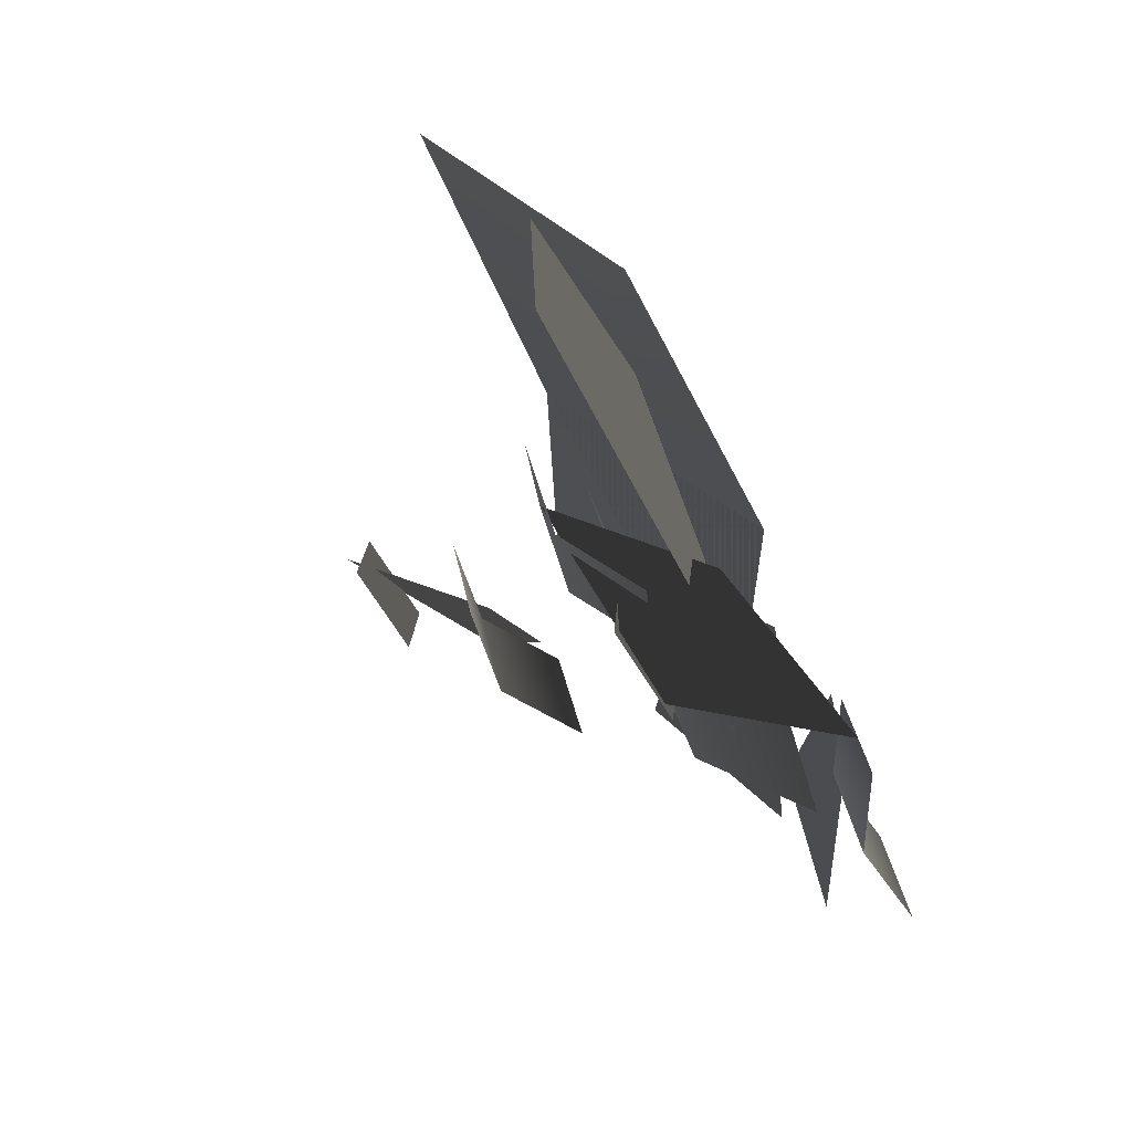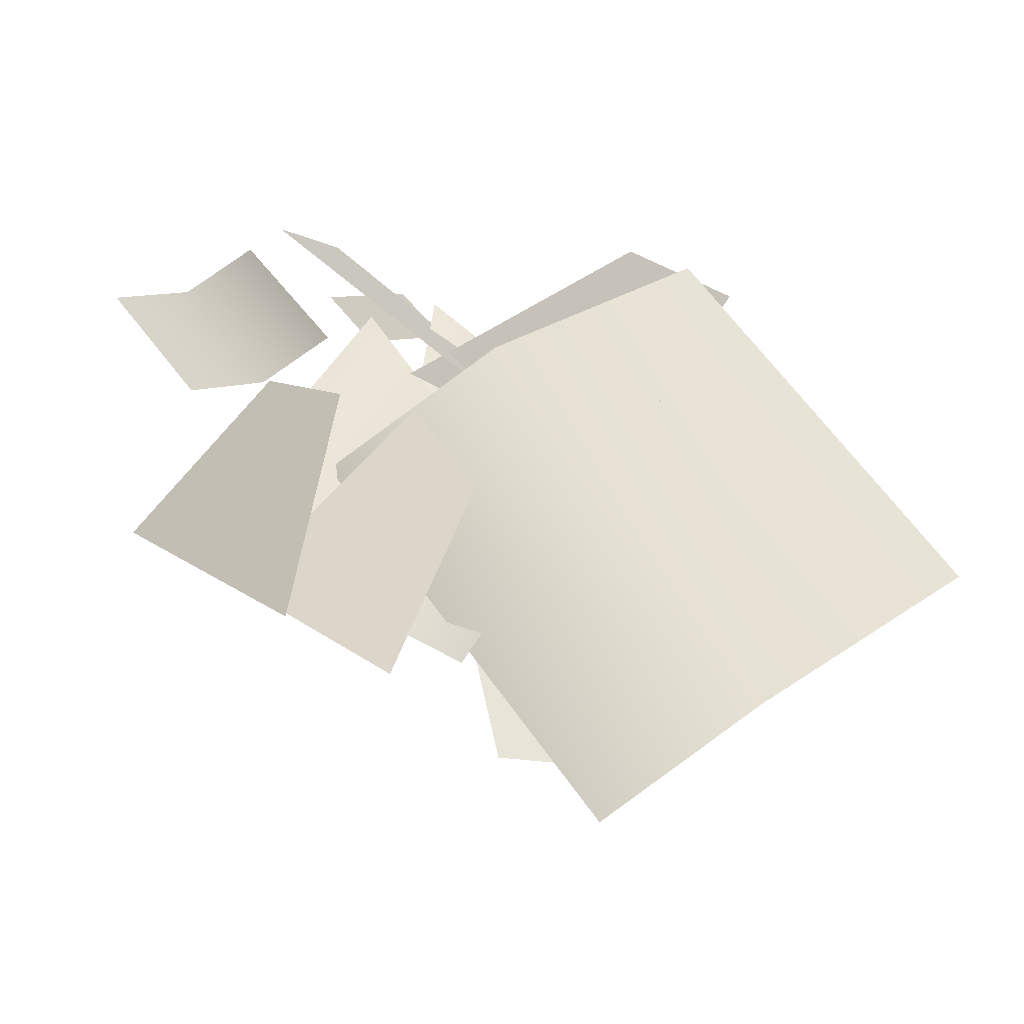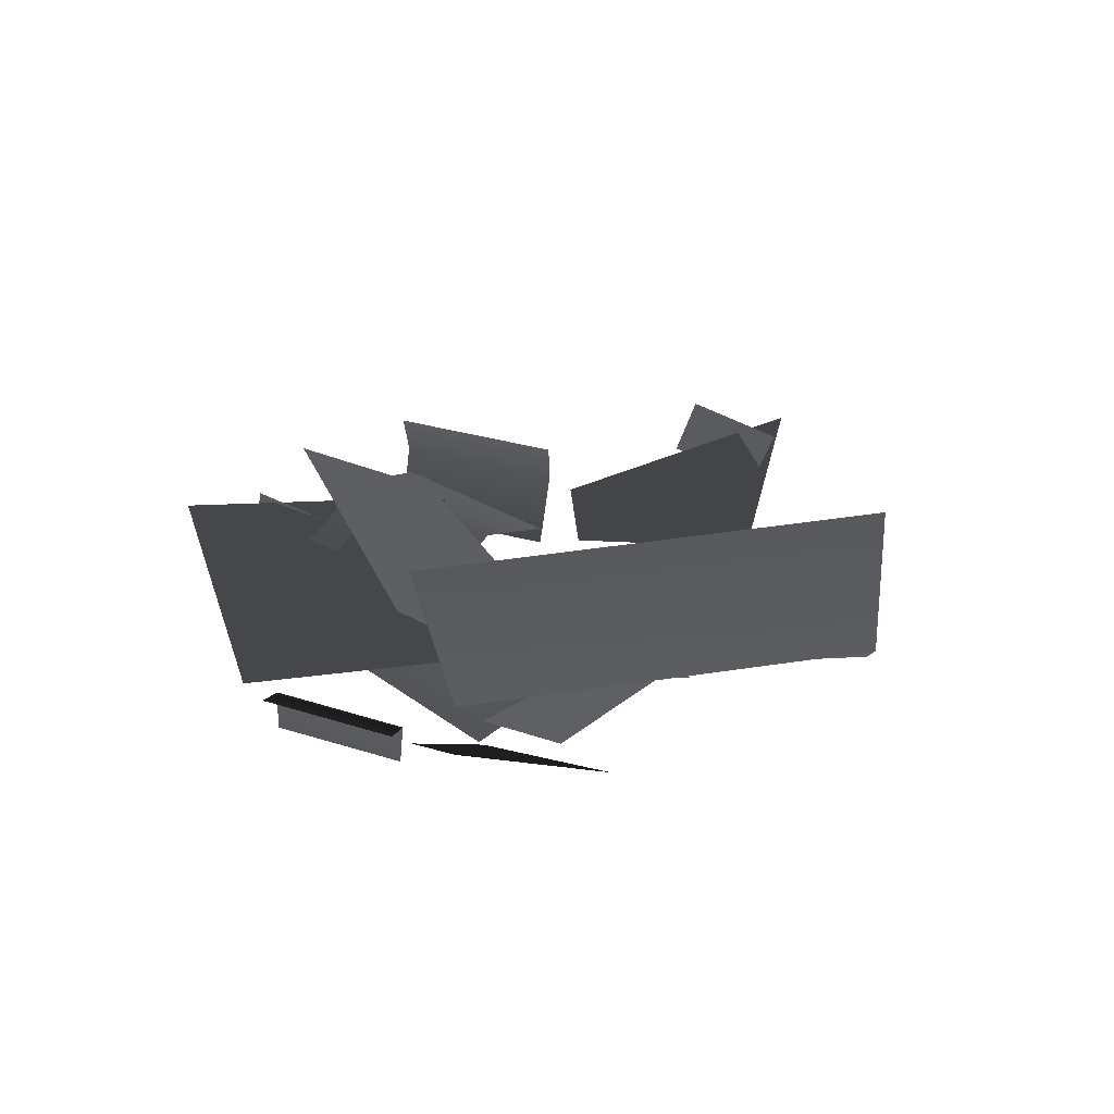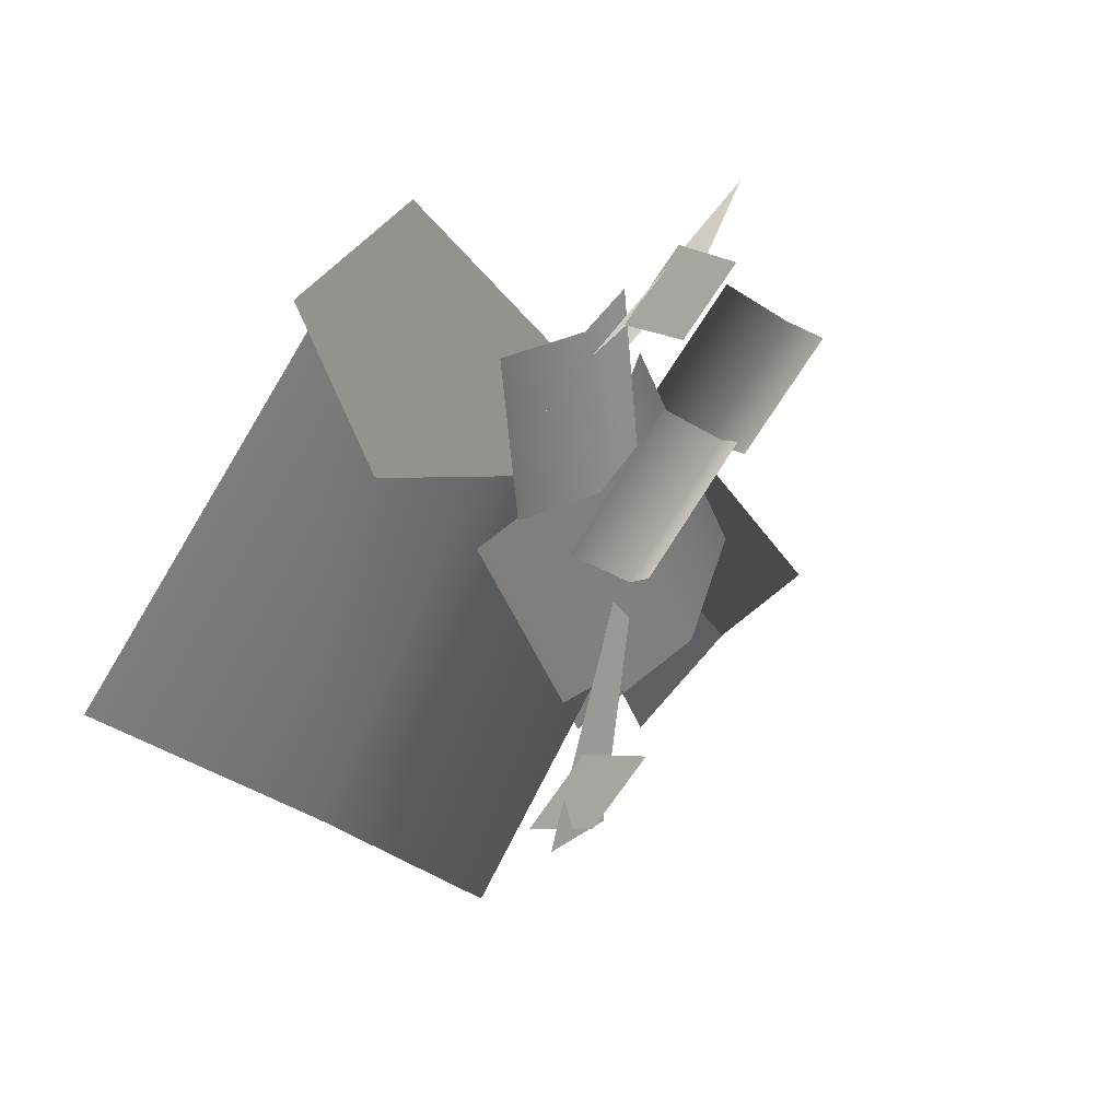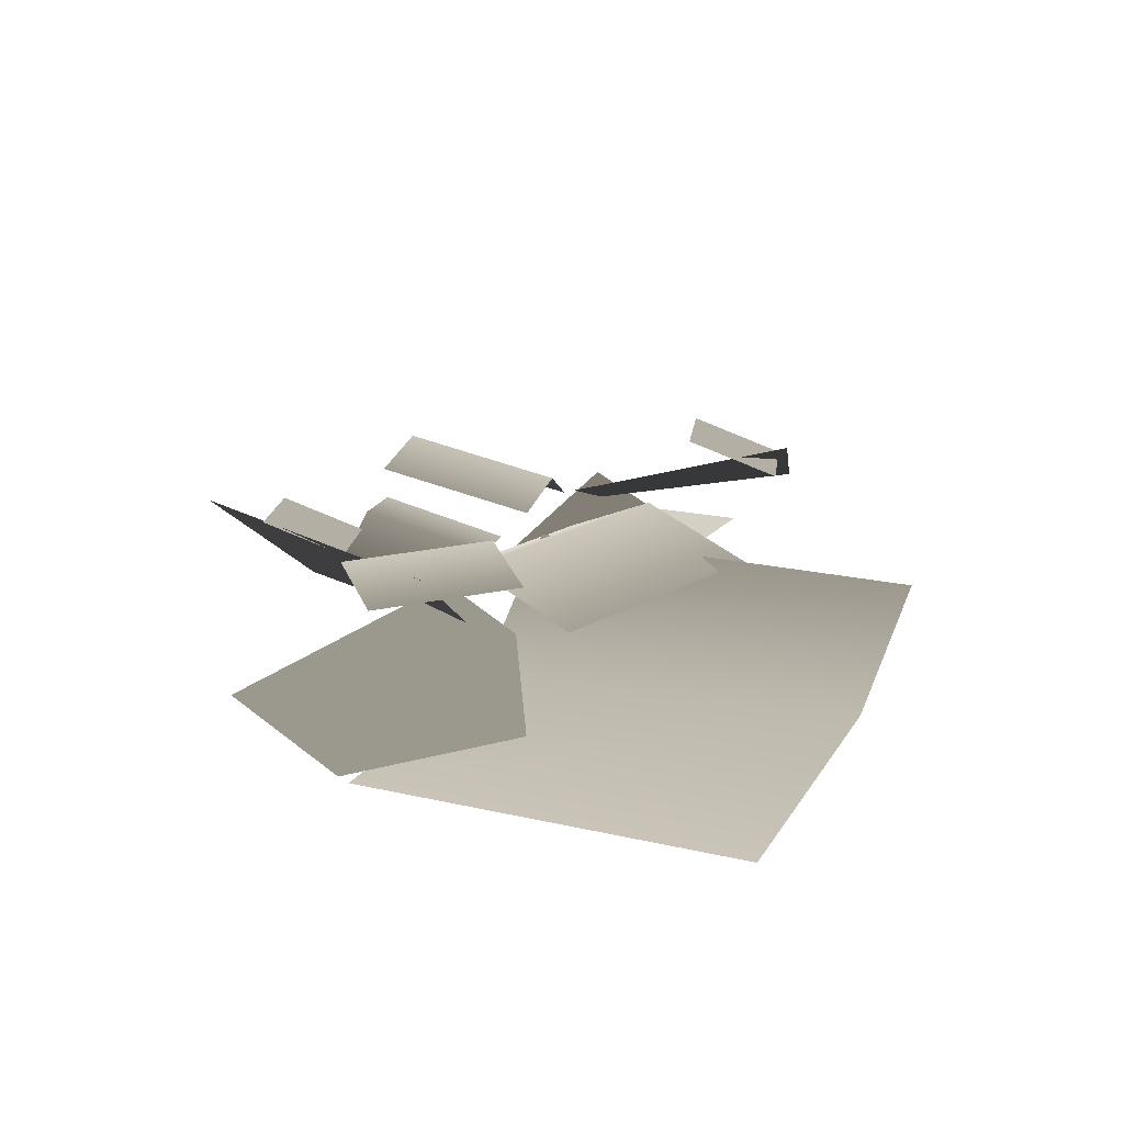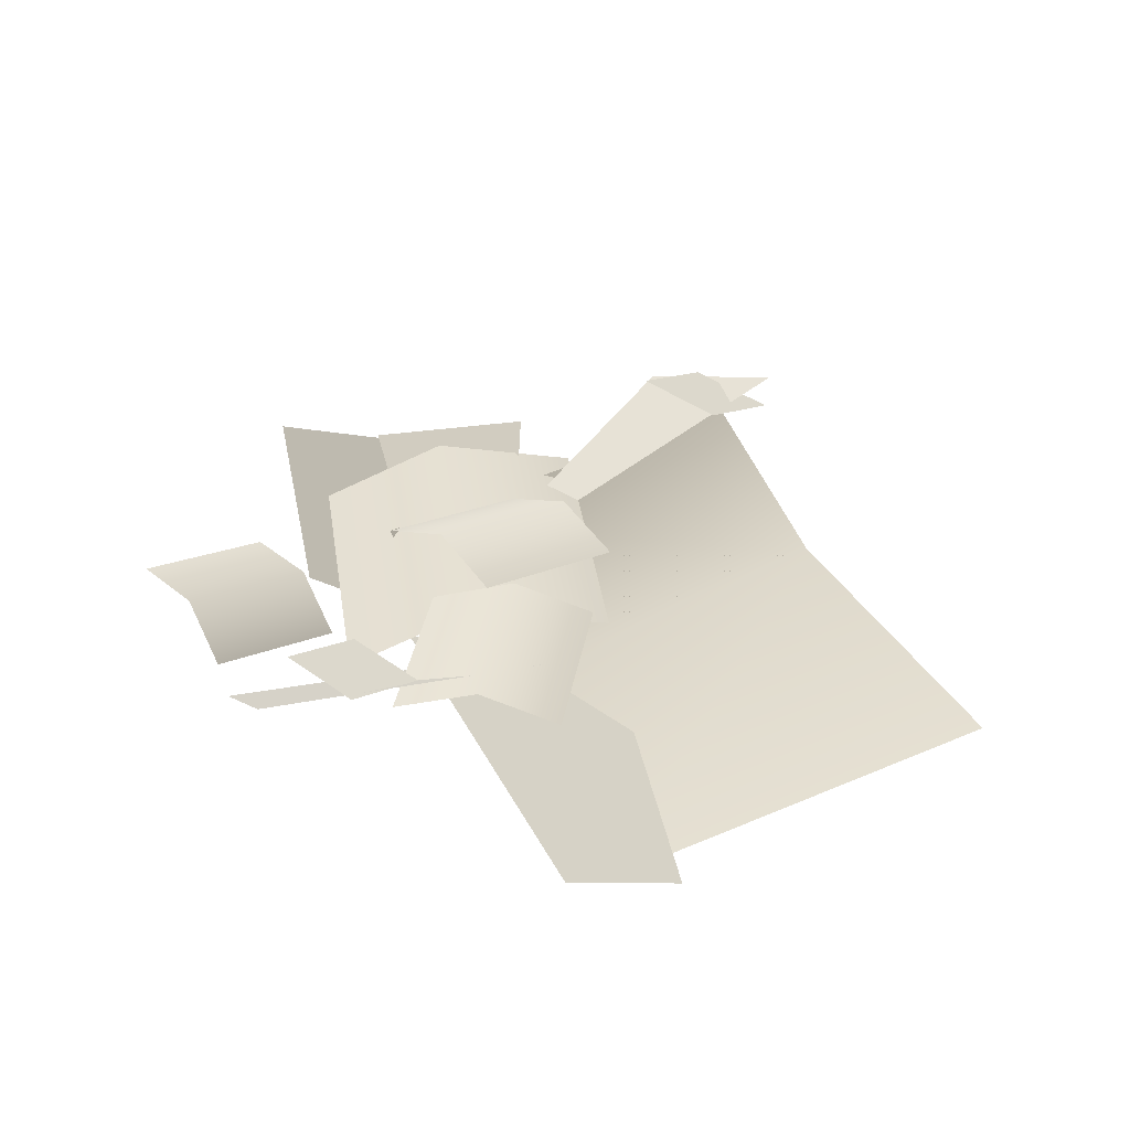
<metadata>
{"format":"obj","ext":"obj","renderer":"f3d","projection":"perspective","resolution":1024,"background":"white","views":[{"elev":78.2,"azim":-125.5,"up":"+Z"},{"elev":-37.5,"azim":-24.2,"up":"+Z"},{"elev":-28.7,"azim":54.9,"up":"+Y"},{"elev":26.7,"azim":135.1,"up":"+Z"},{"elev":19.0,"azim":72.7,"up":"+Y"},{"elev":39.9,"azim":18.1,"up":"+Y"}]}
</metadata>
<code>
v -2.089 0.3437 0.9846
v -1.152 0.2738 0.3468
v -0.5818 0.7819 0.7624
v -1.607 0.9459 1.588
v -2.089 0.3437 0.9846
v -1.607 0.9459 1.588
v -0.5818 0.7819 0.7624
v -1.152 0.2738 0.3468
v -1.471 0.7624 0.8465
v -1.089 0.7677 1.023
v -1.255 0.9178 1.38
v -1.638 0.9124 1.203
v -1.471 0.7624 0.8465
v -1.638 0.9124 1.203
v -1.255 0.9178 1.38
v -1.089 0.7677 1.023
v -0.6165 1.124 -1.104
v 0.04511 1.463 -0.8024
v -0.6651 1.126 -0.01924
v -0.8897 1.008 -0.2276
v -0.8897 1.008 -0.2276
v -0.6651 1.126 -0.01924
v 0.04511 1.463 -0.8024
v -0.6165 1.124 -1.104
v -1.014 1.005 -0.07924
v -0.7022 1.184 0.07997
v -1.09 1.339 0.6638
v -1.401 1.16 0.5046
v -0.7973 1.274 0.875
v -0.4099 1.119 0.2912
v -1.014 1.005 -0.07924
v -1.401 1.16 0.5046
v -1.09 1.339 0.6638
v -0.7022 1.184 0.07997
v -0.7973 1.274 0.875
v -0.4099 1.119 0.2912
v -0.4771 0.4782 0.06671
v -1.074 0.6457 0.3803
v -1.652 0.6994 -0.7483
v -1.054 0.5319 -1.062
v -2.182 0.4321 -0.4895
v -1.605 0.3784 0.639
v -0.4771 0.4782 0.06671
v -1.054 0.5319 -1.062
v -1.652 0.6994 -0.7483
v -1.074 0.6457 0.3803
v -2.182 0.4321 -0.4895
v -1.605 0.3784 0.639
v -1.259 0.6933 0.3804
v -0.8656 0.8446 0.3322
v -0.7714 0.8445 1.101
v -1.165 0.6931 1.149
v -0.3966 0.7259 1.055
v -0.4909 0.726 0.2862
v -1.259 0.6933 0.3804
v -1.165 0.6931 1.149
v -0.7714 0.8445 1.101
v -0.8656 0.8446 0.3322
v -0.3966 0.7259 1.055
v -0.4909 0.726 0.2862
v -1.369 0.4645 0.4384
v -1.061 0.2716 0.1626
v -0.153 0.4897 1.737
v -0.2603 0.06636 0.3439
v 0.264 0.2247 1.352
v 0.264 0.2247 1.352
v -1.061 0.2716 0.1626
v -1.369 0.4645 0.4384
v -0.153 0.4897 1.737
v -0.2603 0.06636 0.3439
v -2.542 0.6146 -0.7541
v -1.928 0.337 -1.189
v -1.818 0.1321 -0.104
v -2.1 0.2745 -0.01534
v -2.1 0.2745 -0.01534
v -1.818 0.1321 -0.104
v -1.928 0.337 -1.189
v -2.542 0.6146 -0.7541
v -2.432 0.3221 -0.1498
v -2.105 0.3547 0.03773
v -2.45 0.5364 0.6065
v -2.777 0.5038 0.419
v -2.225 0.3503 0.8028
v -1.88 0.1686 0.234
v -2.432 0.3221 -0.1498
v -2.777 0.5038 0.419
v -2.45 0.5364 0.6065
v -2.105 0.3547 0.03773
v -2.225 0.3503 0.8028
v -1.88 0.1686 0.234
v -1.124 0.0226 0.3339
v 0.2375 0.1878 -1.138
v -1.704 0.563 -0.1704
v -0.3882 0.563 -1.682
v -0.08868 0.0226 1.235
v -1.124 0.0226 0.3339
v 0.2375 0.1878 -1.138
v 1.347 0.1015 -0.172
v -1.704 0.563 -0.1704
v -0.3882 0.563 -1.682
v -0.3388 1.328 -0.9267
v 0.04372 1.334 -0.7503
v -0.1229 1.484 -0.3936
v -0.5054 1.478 -0.57
v -0.3388 1.328 -0.9267
v -0.5054 1.478 -0.57
v -0.1229 1.484 -0.3936
v 0.04372 1.334 -0.7503
v -2.091 0.5111 -0.9648
v -1.331 0.677 -1.108
v -1.09 0.3122 -0.2511
v -1.45 0.1668 -0.03896
v -2.091 0.5111 -0.9648
v -1.45 0.1668 -0.03896
v -1.09 0.3122 -0.2511
v -1.331 0.677 -1.108
g alpha_3079_531
f 1 3 2
f 1 4 3
f 5 7 6
f 5 8 7
f 9 11 10
f 9 12 11
f 13 15 14
f 13 16 15
f 17 19 18
f 17 20 19
f 21 23 22
f 21 24 23
f 25 27 26
f 25 27 26
f 25 28 27
f 25 28 27
f 26 27 29
f 26 27 29
f 26 29 30
f 26 29 30
f 31 33 32
f 31 33 32
f 31 34 33
f 31 34 33
f 34 35 33
f 34 35 33
f 34 36 35
f 34 36 35
f 37 39 38
f 37 40 39
f 38 39 41
f 38 41 42
f 43 45 44
f 43 46 45
f 46 47 45
f 46 48 47
f 49 51 50
f 49 52 51
f 50 51 53
f 50 53 54
f 55 57 56
f 55 58 57
f 58 59 57
f 58 60 59
f 61 63 62
f 64 62 63
f 64 63 65
f 66 68 67
f 66 69 68
f 66 67 70
f 71 73 72
f 71 74 73
f 75 77 76
f 75 78 77
f 79 81 80
f 79 82 81
f 80 81 83
f 80 83 84
f 85 87 86
f 85 88 87
f 88 89 87
f 88 90 89
f 91 93 92
f 92 93 94
f 95 97 96
f 95 98 97
f 96 97 99
f 99 97 100
f 101 103 102
f 101 104 103
f 105 107 106
f 105 108 107
f 109 111 110
f 109 112 111
f 113 115 114
f 113 116 115

</code>
